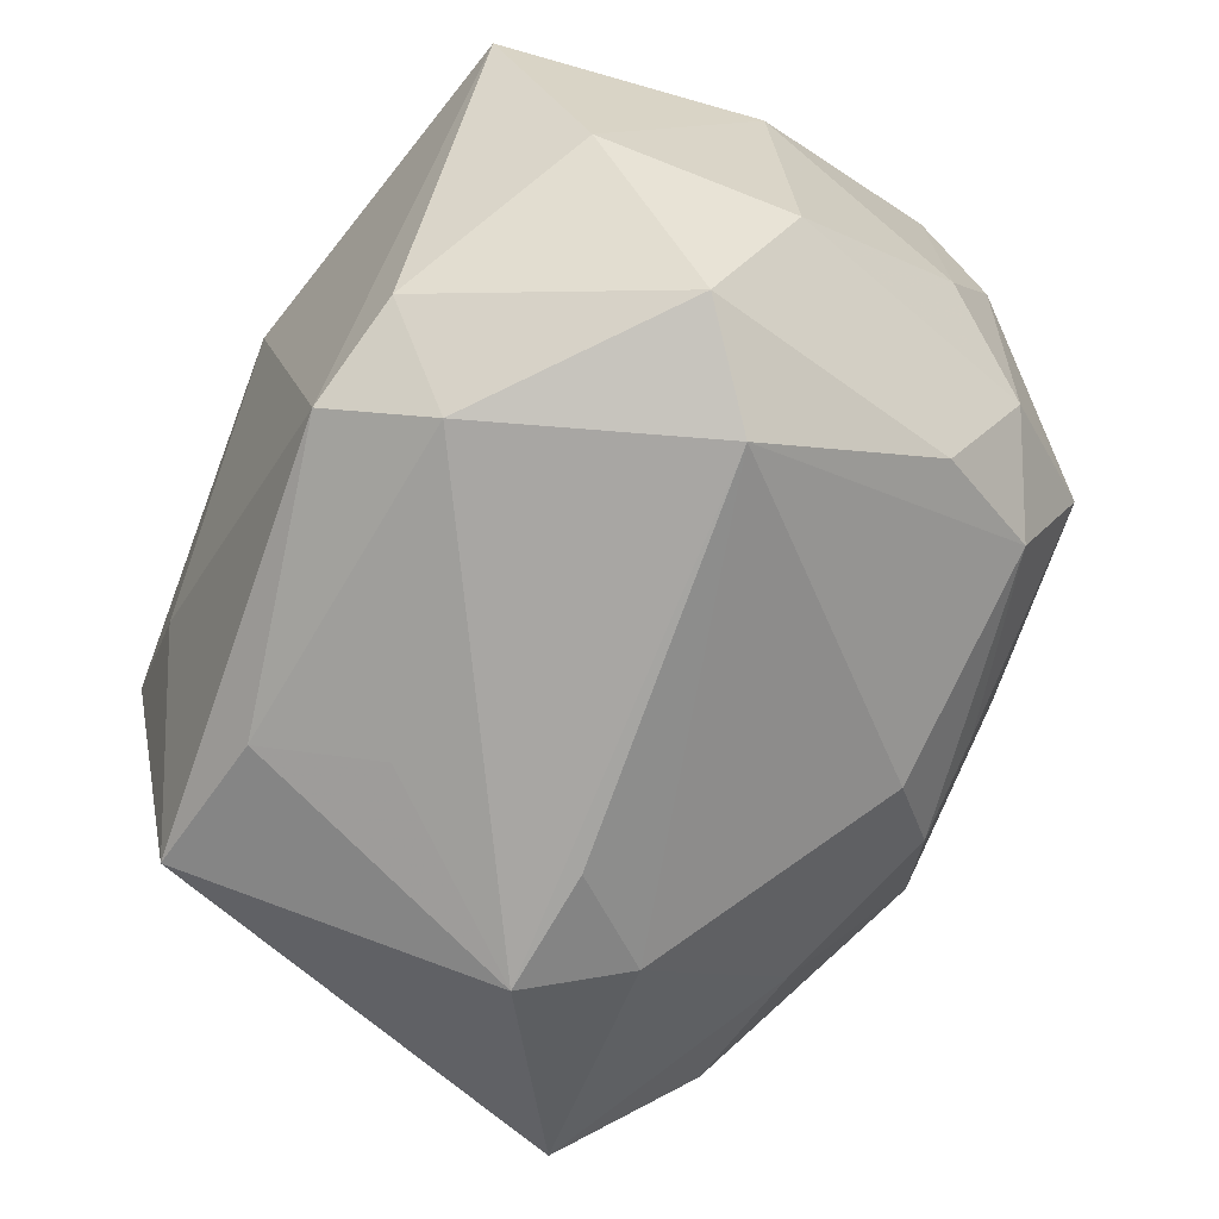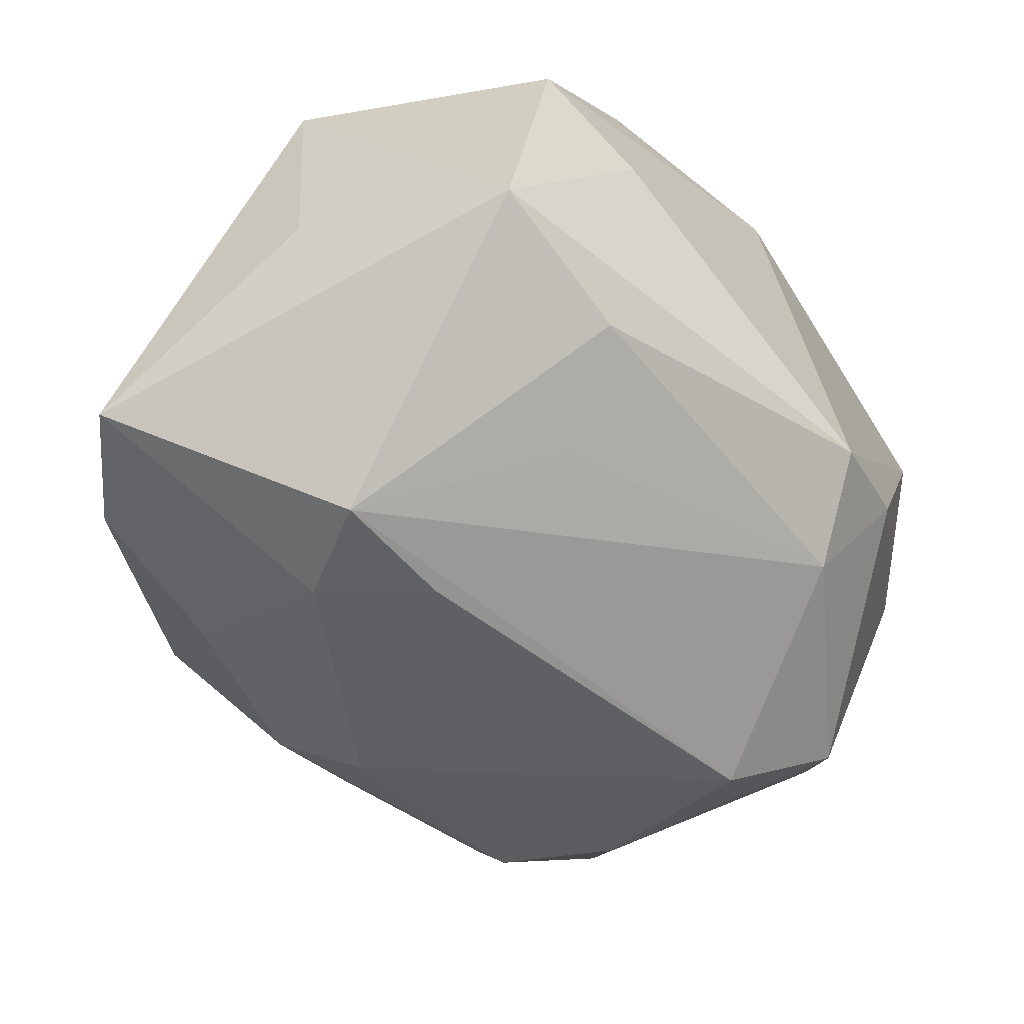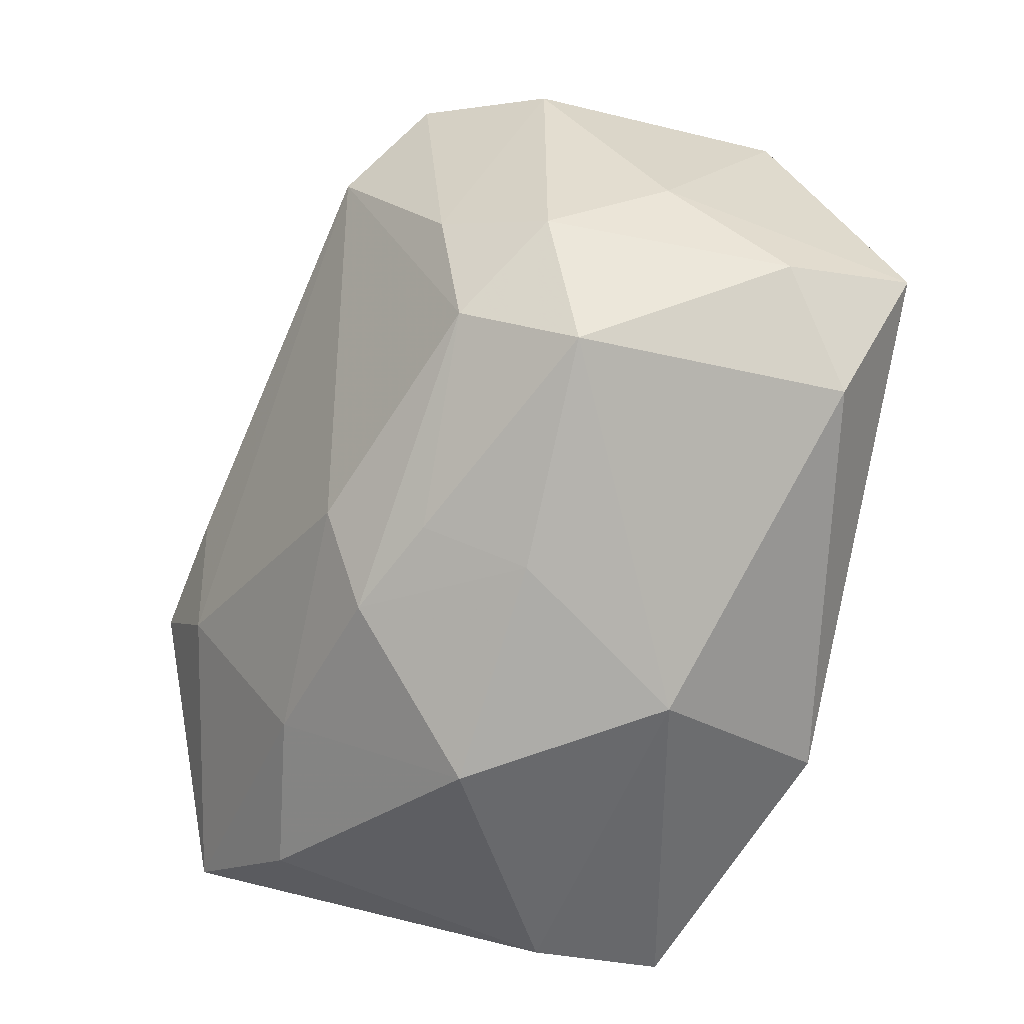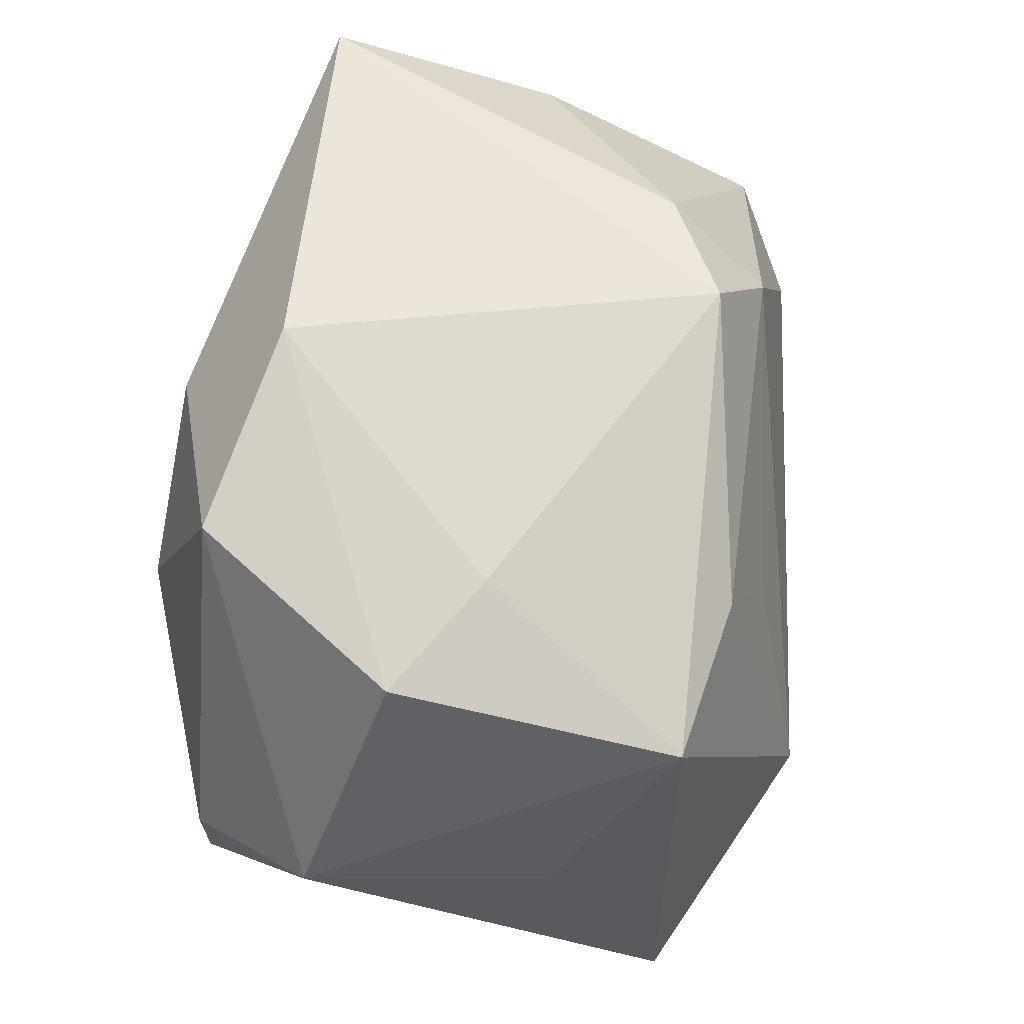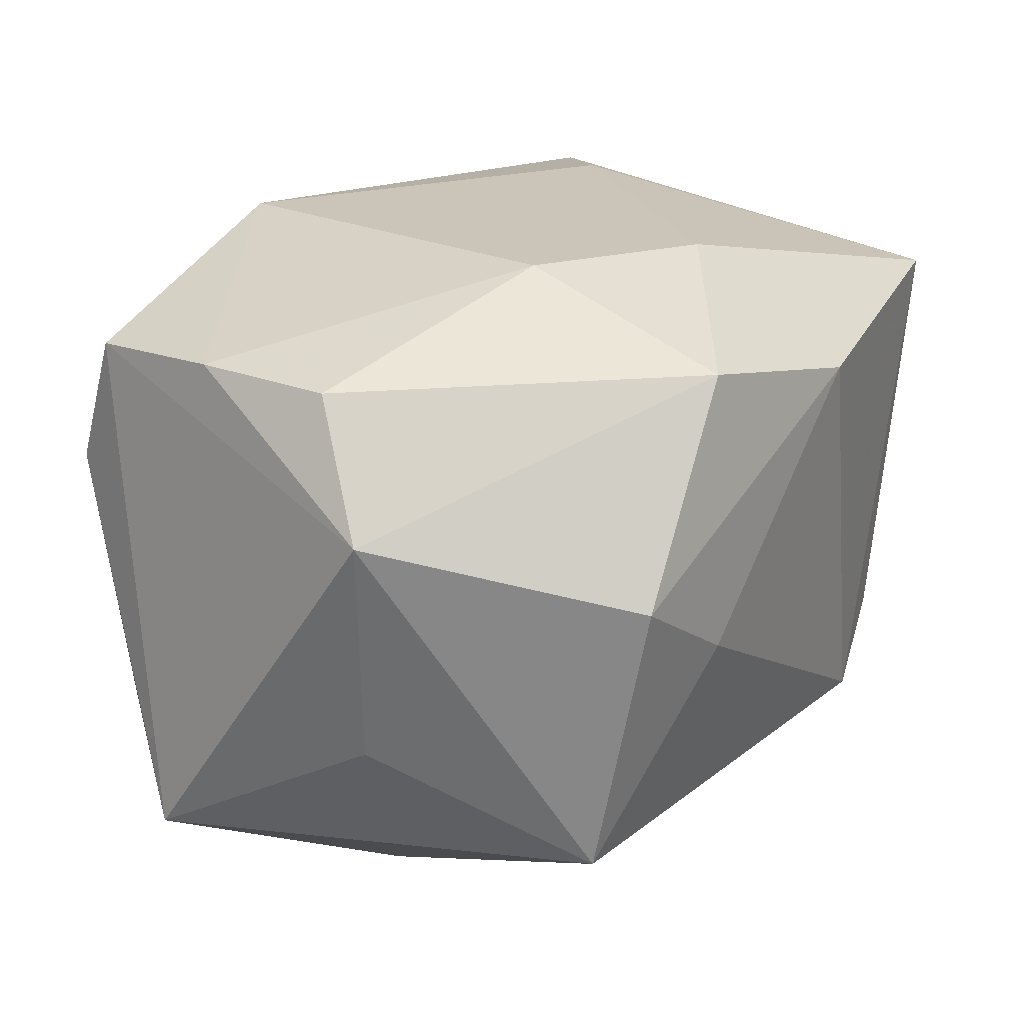
<metadata>
{"format":"obj","ext":"obj","renderer":"f3d","projection":"perspective","resolution":1024,"background":"white","views":[{"elev":-62.6,"azim":-111.3,"up":"+Z"},{"elev":-67.1,"azim":139.2,"up":"+Z"},{"elev":-76.7,"azim":-103.4,"up":"+Y"},{"elev":76.2,"azim":100.3,"up":"+Y"},{"elev":20.3,"azim":128.1,"up":"+Z"}]}
</metadata>
<code>
v 0.01306 -0.03064 -0.003629
v -0.02093 -0.02383 0.01786
v -0.03548 -0.0009095 -0.008443
v 0.01282 -0.008361 -0.02648
v -0.002094 0.01698 0.02343
v 0.03 -0.01712 0.01651
v -0.02008 -0.02407 -0.01149
v -0.03167 -0.01494 0.00211
v 0.02093 0.02915 0.002242
v -0.002462 -0.02202 -0.01777
v 0.009132 -0.01999 0.02357
v 0.003011 -0.0266 -0.01385
v 0.006142 -0.001541 -0.02794
v 0.0153 -0.02091 -0.01745
v -0.02106 -0.02876 -0.002751
v 0.01126 0.02798 0.01788
v -0.02914 -0.0157 0.02181
v -0.02522 -0.01575 -0.01426
v -0.02872 -0.02023 0.01202
v -0.02072 -0.007053 0.02357
v -0.004353 -0.02735 -0.01049
v 0.03017 0.006027 0.01687
v -0.01816 0.01742 -0.02004
v -0.03545 0.0007395 0.01056
v 0.02108 0.02434 -0.01951
v -0.03194 0.02054 0.01676
v 0.01171 0.01125 0.02357
v 0.004845 0.01261 -0.02411
v 0.02727 -0.01894 -0.01539
v 0.02938 -0.02096 0.006305
v -0.0247 -0.0008297 -0.02254
v -0.03166 0.004348 -0.01762
v -0.03326 0.01313 -0.0002602
v 0.0157 -8.018e-05 -0.02939
v 0.03369 0.01196 0.007151
v 0.03369 -0.009434 -0.02151
v -0.003846 -0.03025 -0.002512
v -0.02183 0.02272 -0.01193
v 0.03099 -0.005234 0.0172
v -0.02787 -0.02072 -0.006574
v 0.03014 0.009373 -0.01127
v 0.008627 0.02175 -0.02143
v 0.01163 0.02896 -0.003302
v -0.004472 0.02907 0.01494
v 0.004651 -0.02905 0.0105
v -0.01428 0.02529 -0.01657
f 6 36 35
f 35 36 41
f 41 25 35
f 36 25 41
f 35 25 9
f 46 25 42
f 12 14 1
f 10 14 12
f 33 3 24
f 36 6 30
f 24 3 8
f 46 44 43
f 44 9 43
f 43 25 46
f 43 9 25
f 34 25 36
f 34 42 25
f 28 42 34
f 18 3 32
f 32 31 18
f 3 33 32
f 32 33 38
f 29 30 1
f 36 30 29
f 1 14 29
f 29 14 36
f 11 2 45
f 45 6 11
f 2 15 45
f 1 30 45
f 45 30 6
f 39 6 35
f 35 22 39
f 11 6 39
f 16 9 44
f 16 22 35
f 35 9 16
f 24 8 17
f 17 2 11
f 10 31 4
f 4 14 10
f 36 14 4
f 4 34 36
f 40 3 18
f 40 8 3
f 18 31 7
f 7 31 10
f 7 40 18
f 15 40 7
f 10 12 7
f 31 32 23
f 23 38 46
f 23 32 38
f 46 42 23
f 23 34 31
f 23 42 28
f 28 34 23
f 1 45 37
f 37 45 15
f 37 12 1
f 19 17 8
f 8 40 19
f 19 40 15
f 19 15 2
f 2 17 19
f 24 17 26
f 26 33 24
f 38 33 26
f 26 44 46
f 46 38 26
f 31 34 13
f 13 4 31
f 34 4 13
f 21 7 12
f 15 7 21
f 12 37 21
f 21 37 15
f 22 16 27
f 11 39 27
f 27 39 22
f 5 16 44
f 44 26 5
f 5 27 16
f 11 27 20
f 27 5 20
f 20 17 11
f 20 26 17
f 20 5 26

</code>
